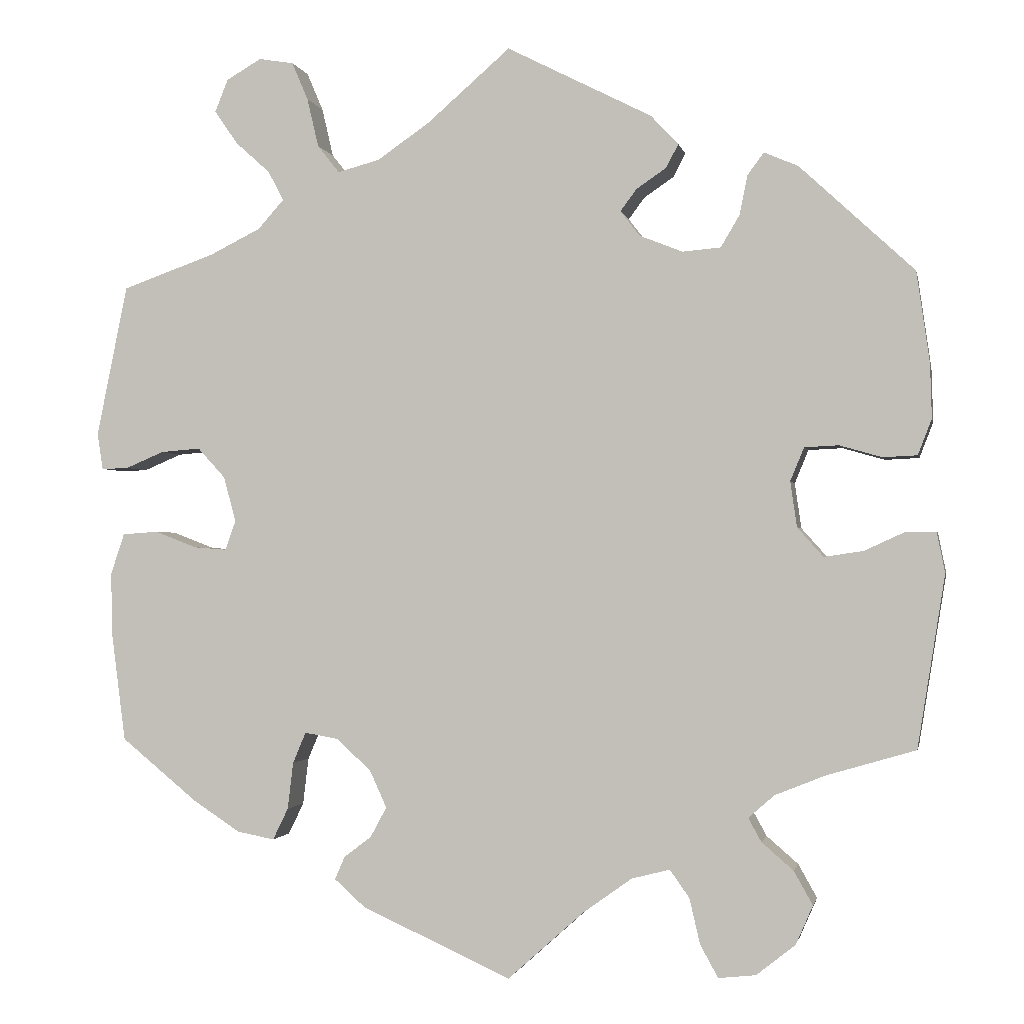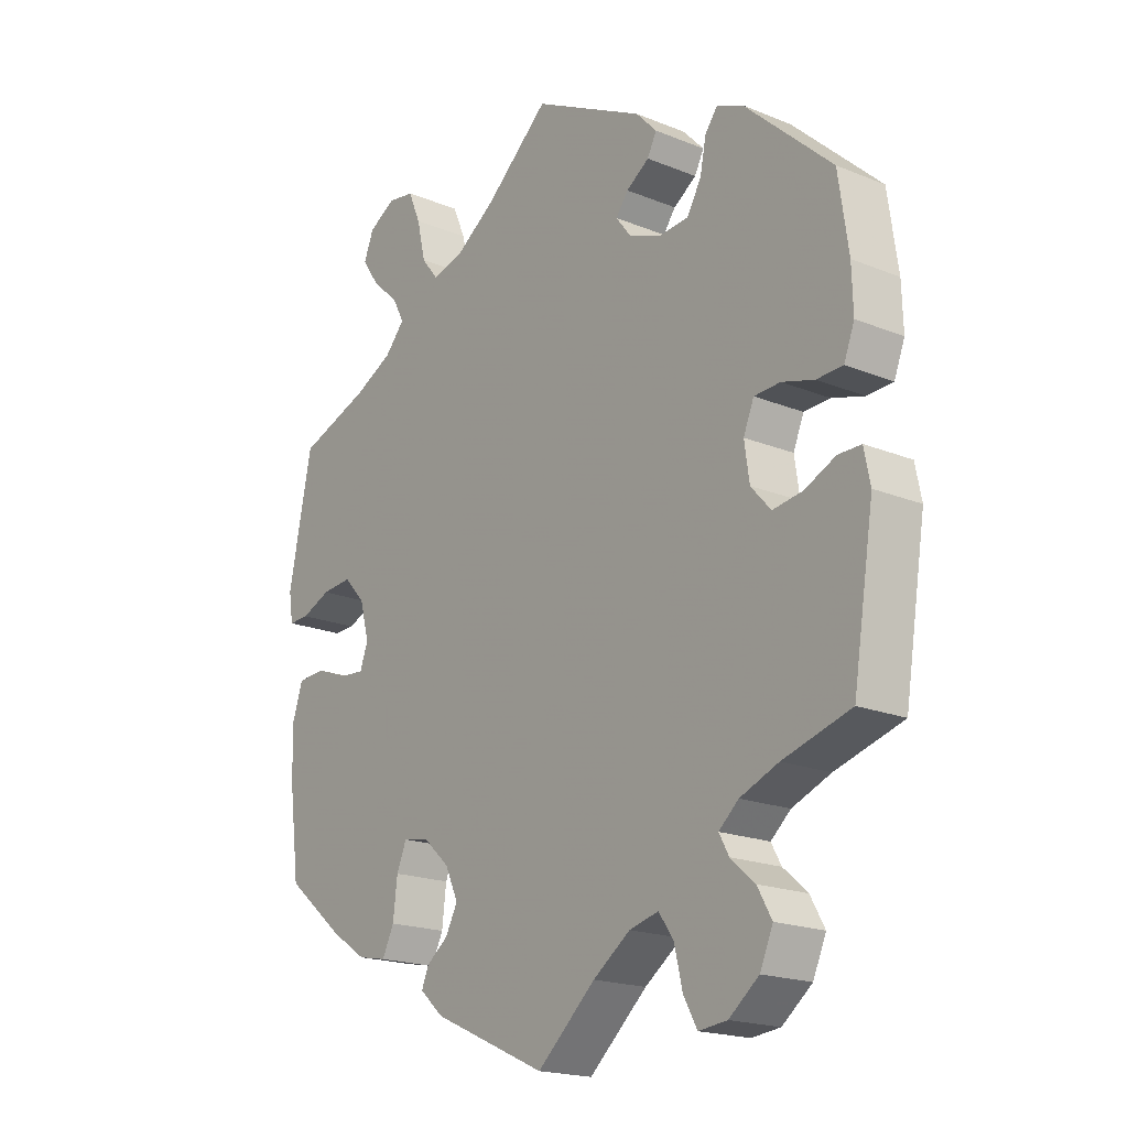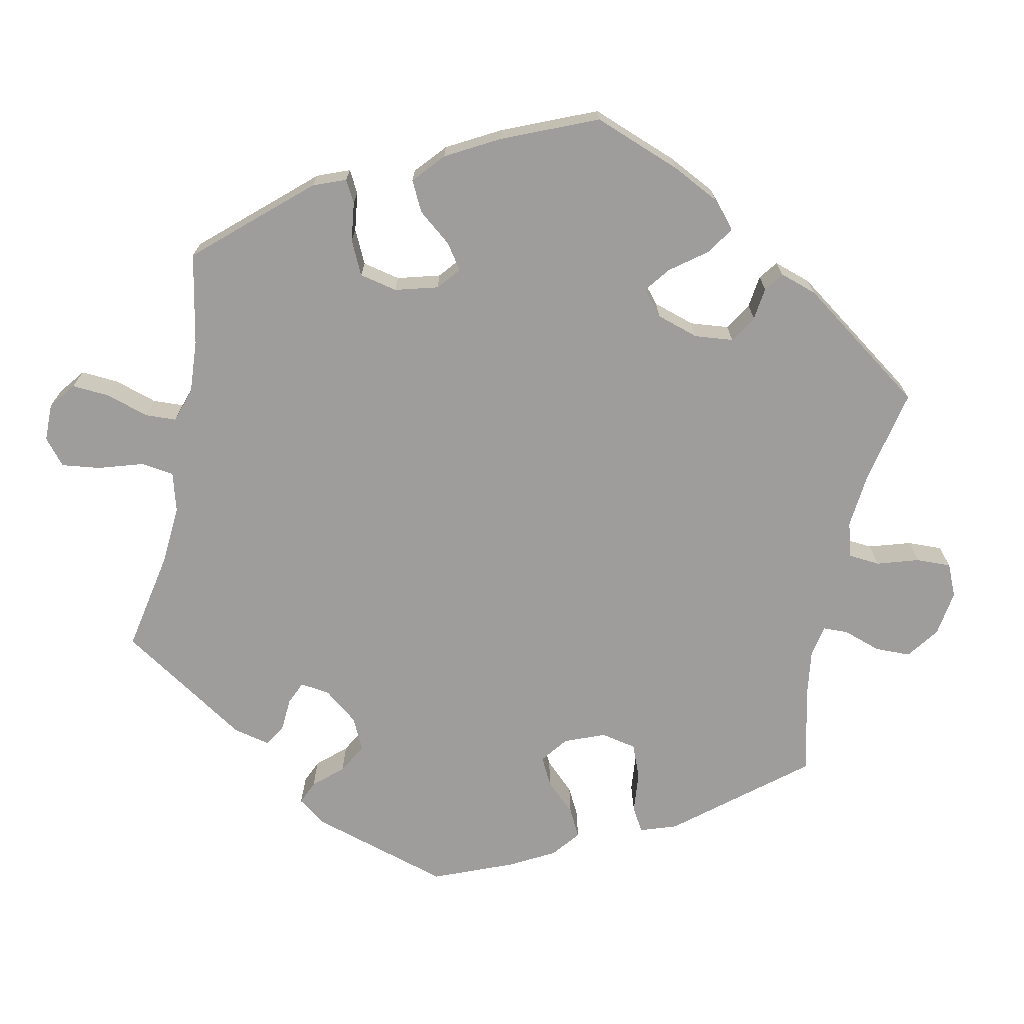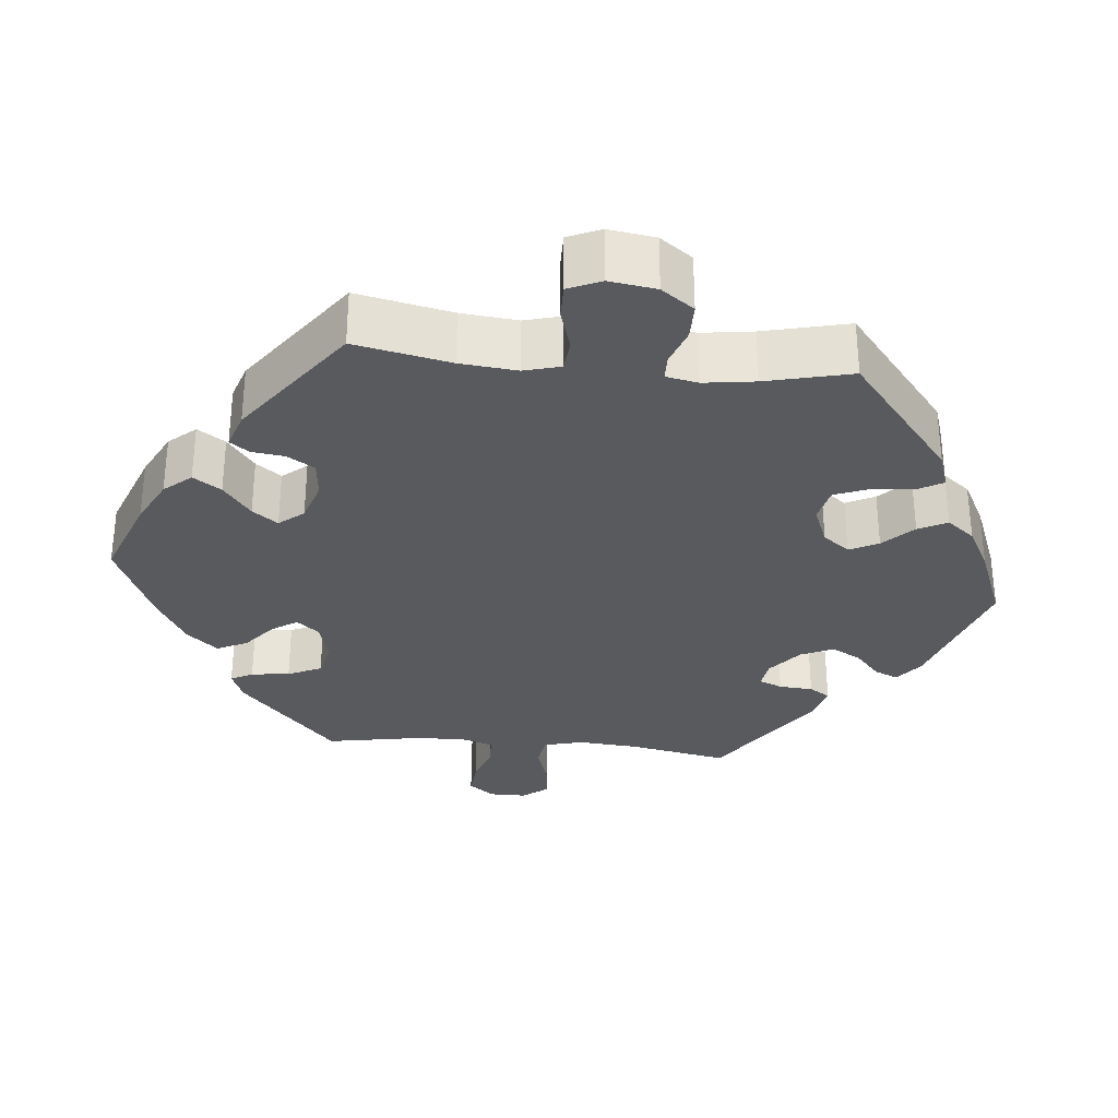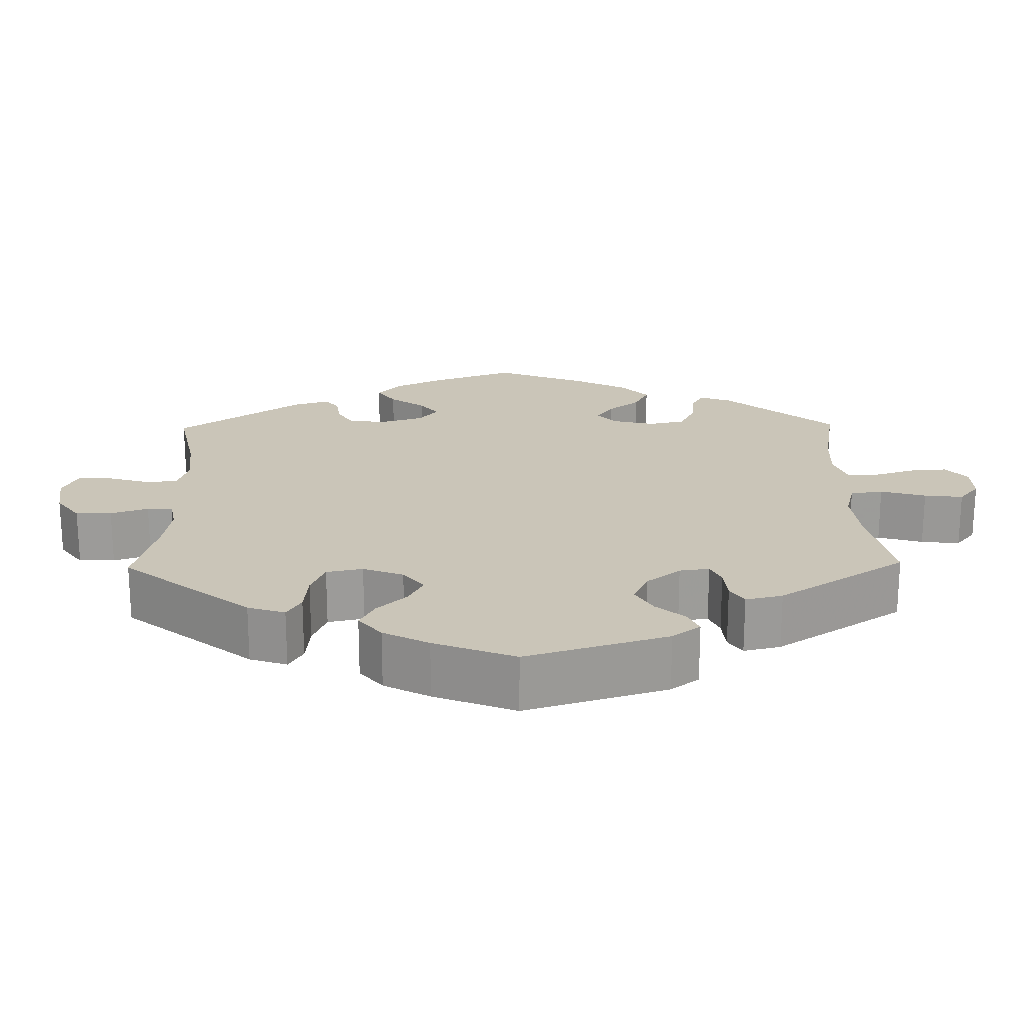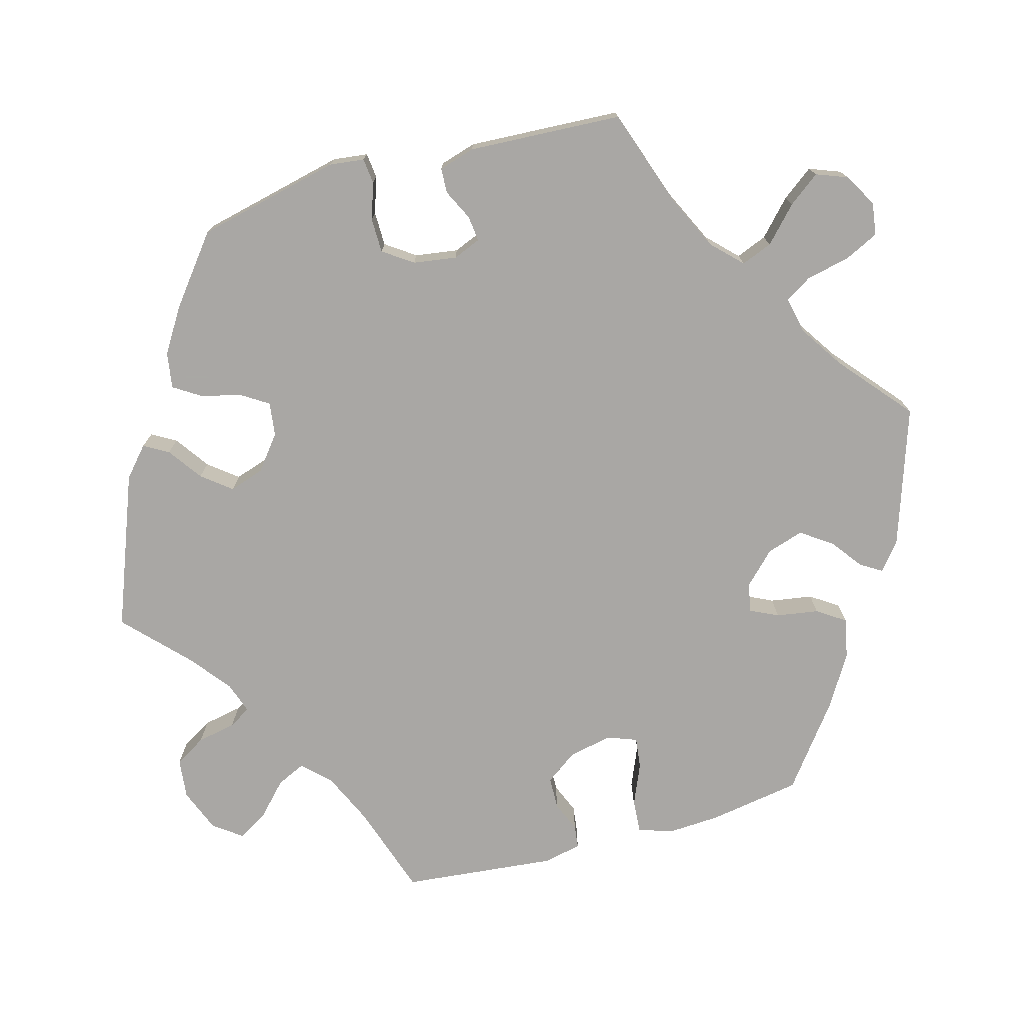
<metadata>
{"format":"obj","ext":"obj","renderer":"f3d","projection":"perspective","resolution":1024,"background":"white","views":[{"elev":-1.4,"azim":-168.8,"up":"+Z"},{"elev":-19.1,"azim":-127.6,"up":"+Z"},{"elev":-70.5,"azim":108.5,"up":"+Y"},{"elev":-30.6,"azim":-155.7,"up":"+Y"},{"elev":20.4,"azim":-61.1,"up":"+Y"},{"elev":-74.8,"azim":-14.5,"up":"+Y"}]}
</metadata>
<code>
v 0.102 0.07 0.489
v 0.167 0.07 0.444
v 0.219 0.07 0.43
v 0.246 0.07 0.464
v 0.26 0.07 0.524
v 0.28 0.07 0.571
v 0.323 0.07 0.578
v 0.366 0.07 0.553
v 0.382 0.07 0.513
v 0.354 0.07 0.472
v 0.311 0.07 0.433
v 0.292 0.07 0.397
v 0.324 0.07 0.361
v 0.386 0.07 0.33
v 0.501 0.07 0.289
v 0.539 0.07 0.102
v 0.532 0.07 0.057
v 0.499 0.07 0.058
v 0.452 0.07 0.078
v 0.403 0.07 0.082
v 0.369 0.07 0.045
v 0.354 0.07 -0.011
v 0.367 0.07 -0.047
v 0.407 0.07 -0.044
v 0.459 0.07 -0.024
v 0.503 0.07 -0.027
v 0.52 0.07 -0.078
v 0.518 0.07 -0.157
v 0.501 0.07 -0.289
v 0.407 0.07 -0.366
v 0.349 0.07 -0.404
v 0.303 0.07 -0.413
v 0.284 0.07 -0.374
v 0.277 0.07 -0.316
v 0.261 0.07 -0.278
v 0.22 0.07 -0.285
v 0.177 0.07 -0.324
v 0.156 0.07 -0.37
v 0.176 0.07 -0.407
v 0.21 0.07 -0.433
v 0.222 0.07 -0.461
v 0.184 0.07 -0.495
v 0 0.07 -0.578
v -0.094 0.07 -0.494
v -0.154 0.07 -0.451
v -0.201 0.07 -0.439
v -0.225 0.07 -0.473
v -0.238 0.07 -0.529
v -0.26 0.07 -0.569
v -0.306 0.07 -0.564
v -0.354 0.07 -0.526
v -0.375 0.07 -0.478
v -0.352 0.07 -0.437
v -0.313 0.07 -0.403
v -0.297 0.07 -0.374
v -0.329 0.07 -0.346
v -0.391 0.07 -0.321
v -0.5 0.07 -0.289
v -0.534 0.07 -0.077
v -0.524 0.07 -0.027
v -0.487 0.07 -0.027
v -0.437 0.07 -0.05
v -0.389 0.07 -0.057
v -0.357 0.07 -0.021
v -0.349 0.07 0.035
v -0.366 0.07 0.076
v -0.408 0.07 0.078
v -0.46 0.07 0.063
v -0.502 0.07 0.065
v -0.519 0.07 0.109
v -0.517 0.07 0.176
v -0.501 0.07 0.288
v -0.36 0.07 0.419
v -0.318 0.07 0.437
v -0.298 0.07 0.41
v -0.288 0.07 0.361
v -0.265 0.07 0.322
v -0.218 0.07 0.318
v -0.165 0.07 0.339
v -0.141 0.07 0.37
v -0.161 0.07 0.397
v -0.198 0.07 0.422
v -0.213 0.07 0.451
v -0.179 0.07 0.487
v 0 0.07 0.578
v 0.102 0 0.489
v 0.167 0 0.444
v 0.219 0 0.43
v 0.246 0 0.464
v 0.26 0 0.524
v 0.28 0 0.571
v 0.323 0 0.578
v 0.366 0 0.553
v 0.382 0 0.513
v 0.354 0 0.472
v 0.311 0 0.433
v 0.292 0 0.397
v 0.324 0 0.361
v 0.386 0 0.33
v 0.501 0 0.289
v 0.539 0 0.102
v 0.532 0 0.057
v 0.499 0 0.058
v 0.452 0 0.078
v 0.403 0 0.082
v 0.369 0 0.045
v 0.354 0 -0.011
v 0.367 0 -0.047
v 0.407 0 -0.044
v 0.459 0 -0.024
v 0.503 0 -0.027
v 0.52 0 -0.078
v 0.518 0 -0.157
v 0.501 0 -0.289
v 0.407 0 -0.366
v 0.349 0 -0.404
v 0.303 0 -0.413
v 0.284 0 -0.374
v 0.277 0 -0.316
v 0.261 0 -0.278
v 0.22 0 -0.285
v 0.177 0 -0.324
v 0.156 0 -0.37
v 0.176 0 -0.407
v 0.21 0 -0.433
v 0.222 0 -0.461
v 0.184 0 -0.495
v 0 0 -0.578
v -0.094 0 -0.494
v -0.154 0 -0.451
v -0.201 0 -0.439
v -0.225 0 -0.473
v -0.238 0 -0.529
v -0.26 0 -0.569
v -0.306 0 -0.564
v -0.354 0 -0.526
v -0.375 0 -0.478
v -0.352 0 -0.437
v -0.313 0 -0.403
v -0.297 0 -0.374
v -0.329 0 -0.346
v -0.391 0 -0.321
v -0.5 0 -0.289
v -0.534 0 -0.077
v -0.524 0 -0.027
v -0.487 0 -0.027
v -0.437 0 -0.05
v -0.389 0 -0.057
v -0.357 0 -0.021
v -0.349 0 0.035
v -0.366 0 0.076
v -0.408 0 0.078
v -0.46 0 0.063
v -0.502 0 0.065
v -0.519 0 0.109
v -0.517 0 0.176
v -0.501 0 0.288
v -0.36 0 0.419
v -0.318 0 0.437
v -0.298 0 0.41
v -0.288 0 0.361
v -0.265 0 0.322
v -0.218 0 0.318
v -0.165 0 0.339
v -0.141 0 0.37
v -0.161 0 0.397
v -0.198 0 0.422
v -0.213 0 0.451
v -0.179 0 0.487
v 0 0 0.578
f 84 85 1
f 81 82 83 84
f 80 81 84 1
f 79 80 1 2
f 78 79 2 3
f 73 74 75 76
f 73 76 77
f 72 73 77
f 71 72 77 78
f 67 68 69 70
f 66 67 70 71
f 59 60 61 62
f 57 58 59 62
f 56 57 62 63
f 55 56 63 64
f 51 52 53 54
f 51 54 55
f 50 51 55
f 47 48 49 50
f 46 47 50 55
f 45 46 55 64
f 41 42 43 44
f 39 40 41 44
f 38 39 44 45
f 37 38 45 64
f 31 32 33 34
f 31 34 35
f 30 31 35
f 29 30 35
f 28 29 35
f 27 28 35 36
f 24 25 26 27
f 23 24 27 36
f 16 17 18 19
f 14 15 16 19
f 13 14 19 20
f 12 13 20 21
f 8 9 10 11
f 8 11 12
f 7 8 12
f 4 5 6 7
f 4 7 12
f 3 4 12 21
f 66 71 78 3
f 65 66 3 21
f 64 65 21 22
f 36 37 64
f 22 23 36 64
f 86 170 169
f 169 168 167 166
f 86 169 166 165
f 87 86 165 164
f 88 87 164 163
f 161 160 159 158
f 162 161 158
f 162 158 157
f 163 162 157 156
f 155 154 153 152
f 156 155 152 151
f 147 146 145 144
f 147 144 143 142
f 148 147 142 141
f 149 148 141 140
f 139 138 137 136
f 140 139 136
f 140 136 135
f 135 134 133 132
f 140 135 132 131
f 149 140 131 130
f 129 128 127 126
f 129 126 125 124
f 130 129 124 123
f 149 130 123 122
f 119 118 117 116
f 120 119 116
f 120 116 115
f 120 115 114
f 120 114 113
f 121 120 113 112
f 112 111 110 109
f 121 112 109 108
f 104 103 102 101
f 104 101 100 99
f 105 104 99 98
f 106 105 98 97
f 96 95 94 93
f 97 96 93
f 97 93 92
f 92 91 90 89
f 97 92 89
f 106 97 89 88
f 88 163 156 151
f 106 88 151 150
f 107 106 150 149
f 149 122 121
f 149 121 108 107
f 1 86 87 2
f 2 87 88 3
f 3 88 89 4
f 4 89 90 5
f 5 90 91 6
f 6 91 92 7
f 7 92 93 8
f 8 93 94 9
f 9 94 95 10
f 10 95 96 11
f 11 96 97 12
f 12 97 98 13
f 13 98 99 14
f 14 99 100 15
f 15 100 101 16
f 16 101 102 17
f 17 102 103 18
f 18 103 104 19
f 19 104 105 20
f 20 105 106 21
f 21 106 107 22
f 22 107 108 23
f 23 108 109 24
f 24 109 110 25
f 25 110 111 26
f 26 111 112 27
f 27 112 113 28
f 28 113 114 29
f 29 114 115 30
f 30 115 116 31
f 31 116 117 32
f 32 117 118 33
f 33 118 119 34
f 34 119 120 35
f 35 120 121 36
f 36 121 122 37
f 37 122 123 38
f 38 123 124 39
f 39 124 125 40
f 40 125 126 41
f 41 126 127 42
f 42 127 128 43
f 43 128 129 44
f 44 129 130 45
f 45 130 131 46
f 46 131 132 47
f 47 132 133 48
f 48 133 134 49
f 49 134 135 50
f 50 135 136 51
f 51 136 137 52
f 52 137 138 53
f 53 138 139 54
f 54 139 140 55
f 55 140 141 56
f 56 141 142 57
f 57 142 143 58
f 58 143 144 59
f 59 144 145 60
f 60 145 146 61
f 61 146 147 62
f 62 147 148 63
f 63 148 149 64
f 64 149 150 65
f 65 150 151 66
f 66 151 152 67
f 67 152 153 68
f 68 153 154 69
f 69 154 155 70
f 70 155 156 71
f 71 156 157 72
f 72 157 158 73
f 73 158 159 74
f 74 159 160 75
f 75 160 161 76
f 76 161 162 77
f 77 162 163 78
f 78 163 164 79
f 79 164 165 80
f 80 165 166 81
f 81 166 167 82
f 82 167 168 83
f 83 168 169 84
f 84 169 170 85
f 85 170 86 1

</code>
